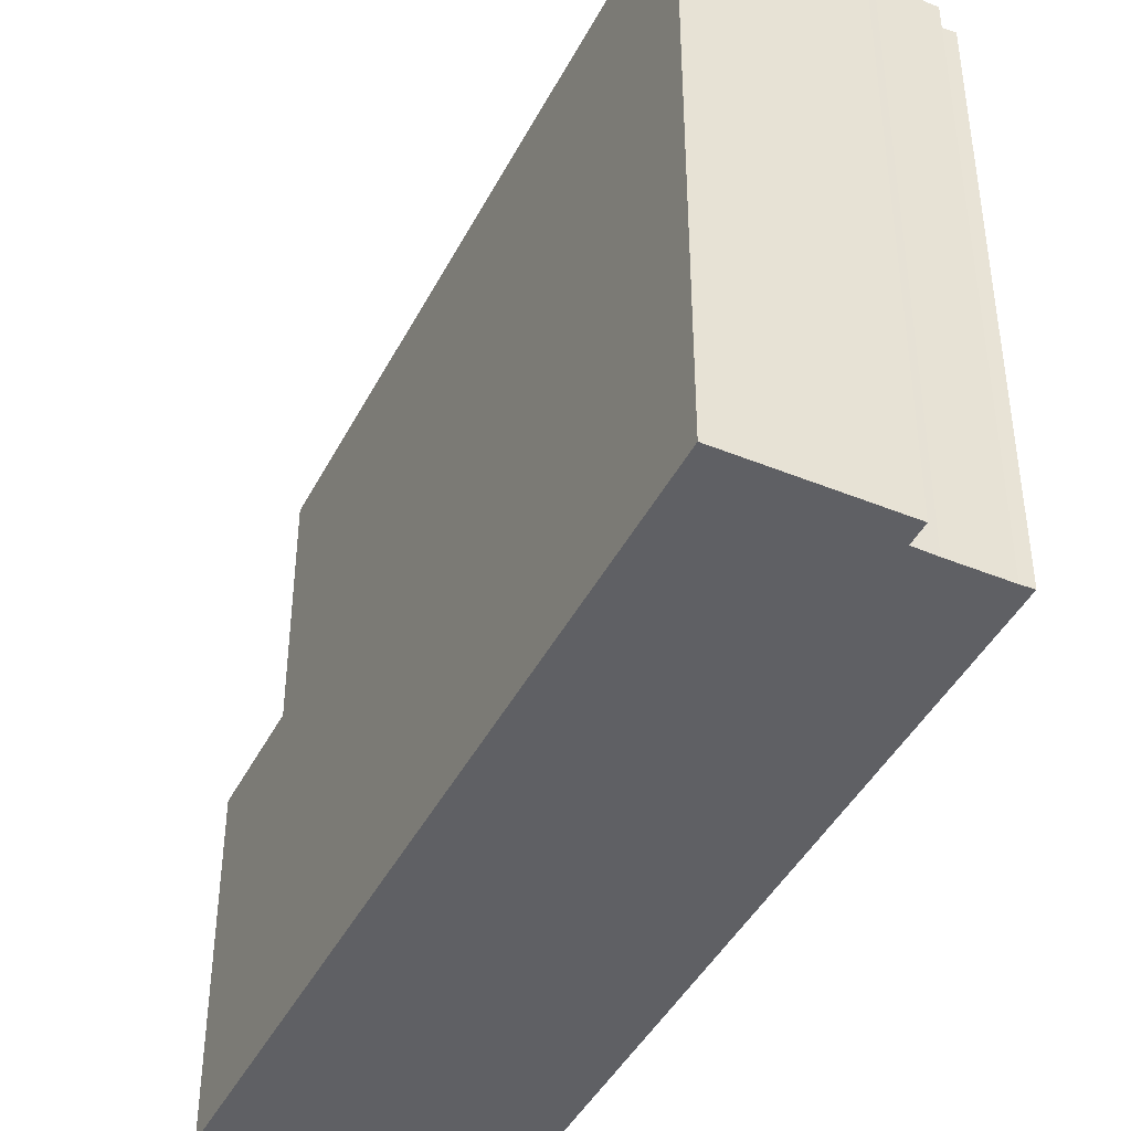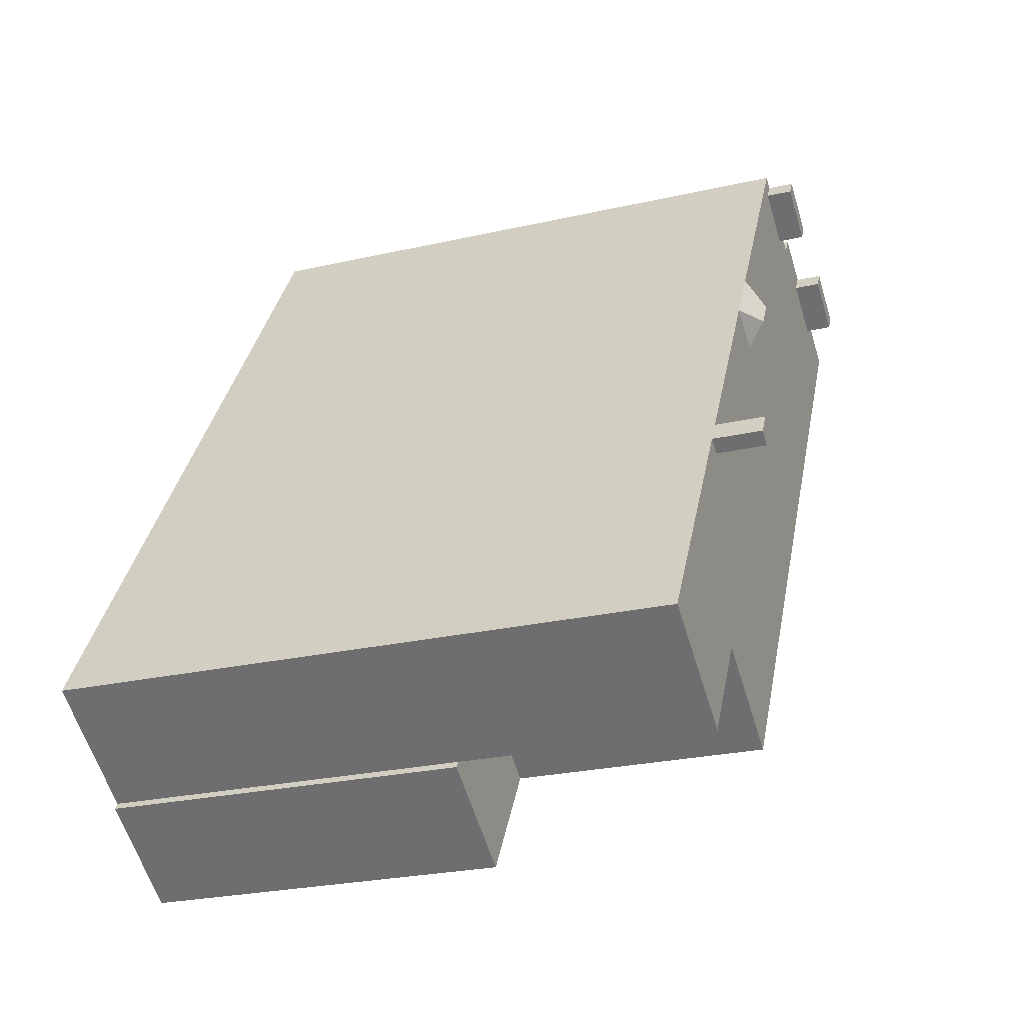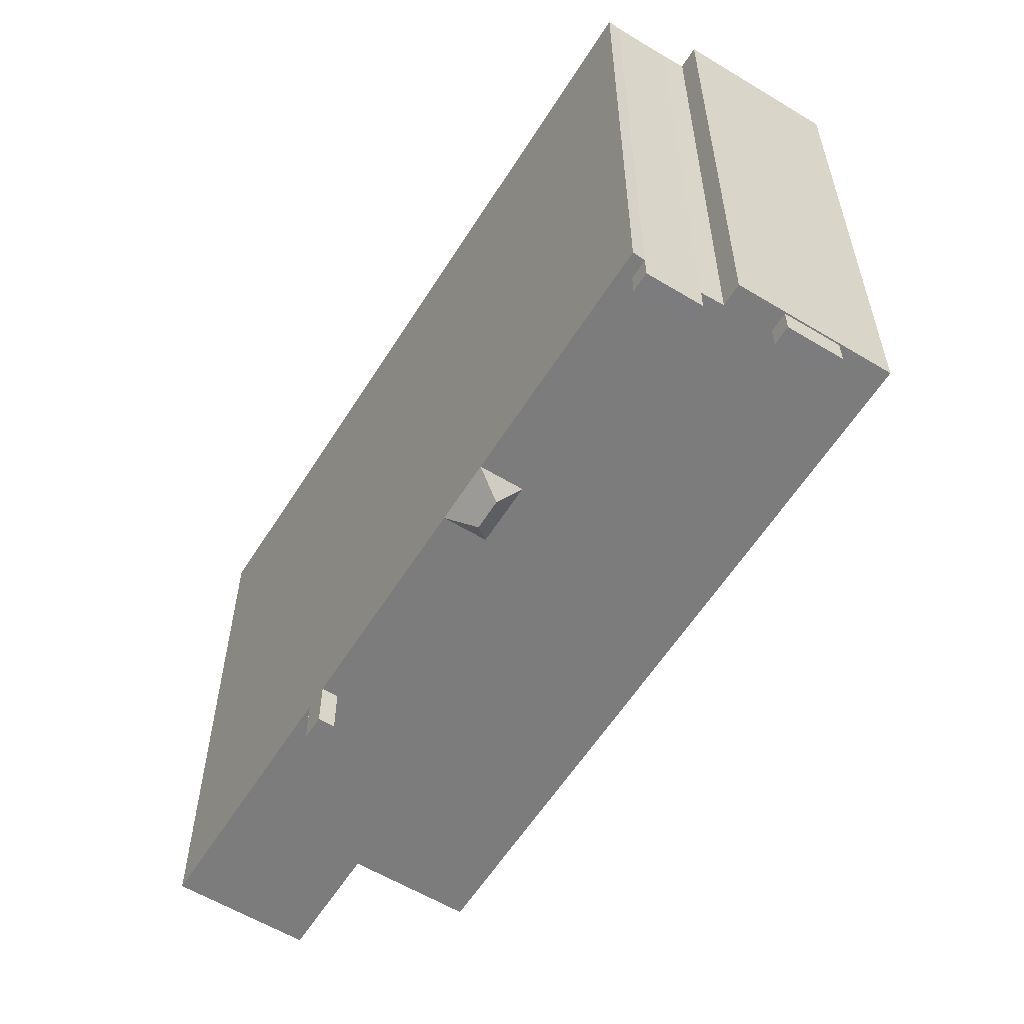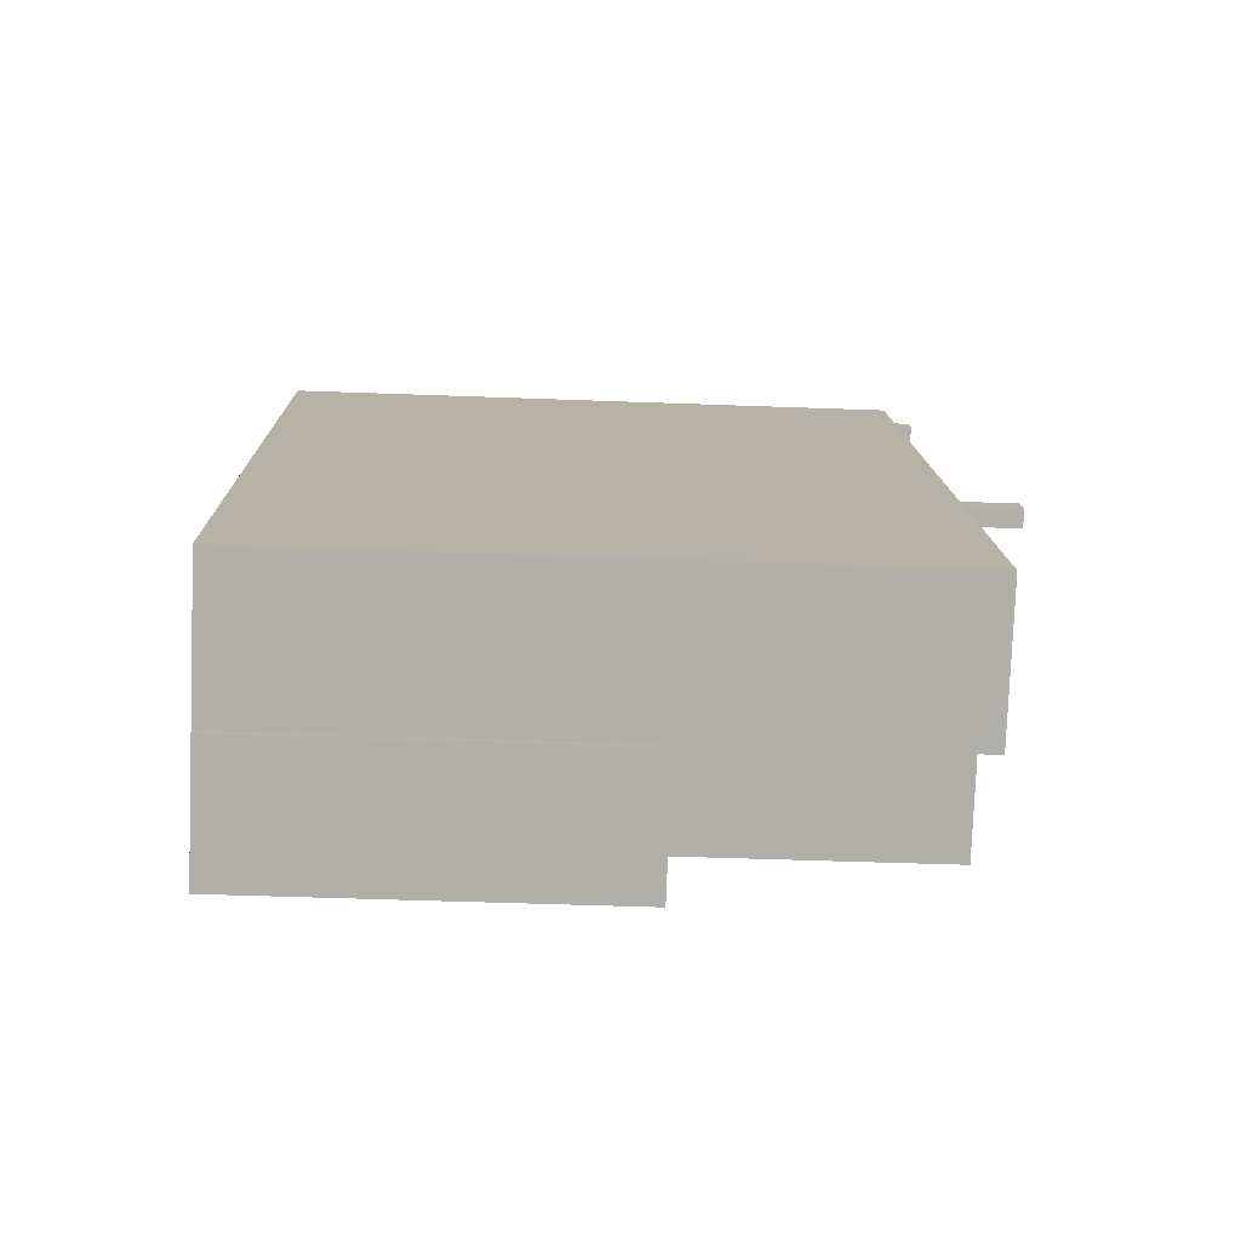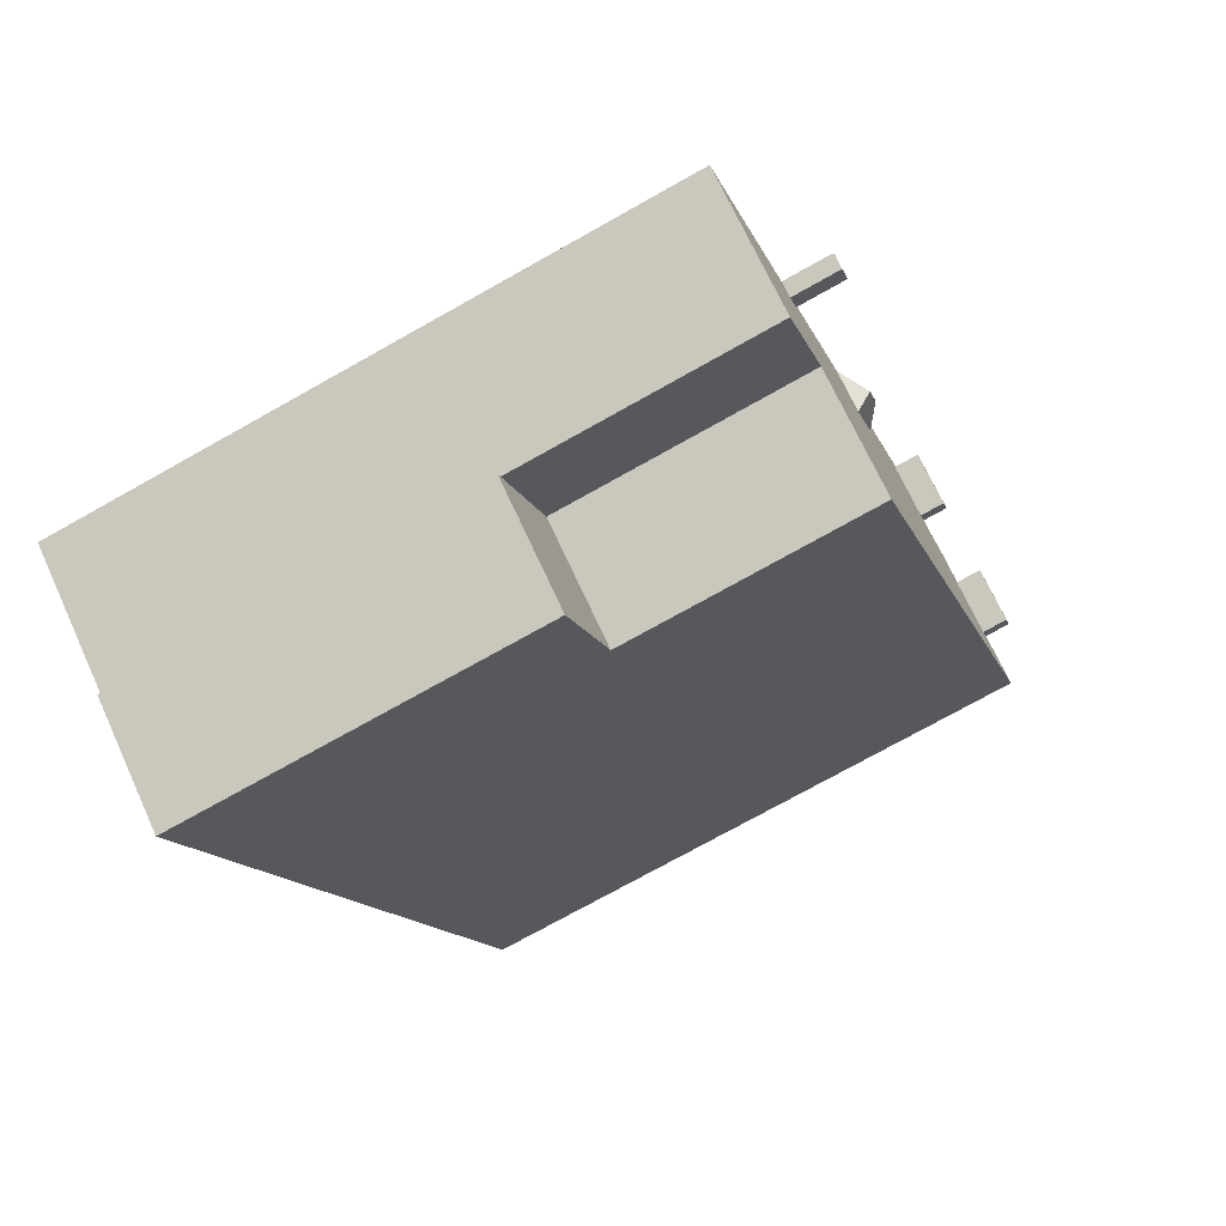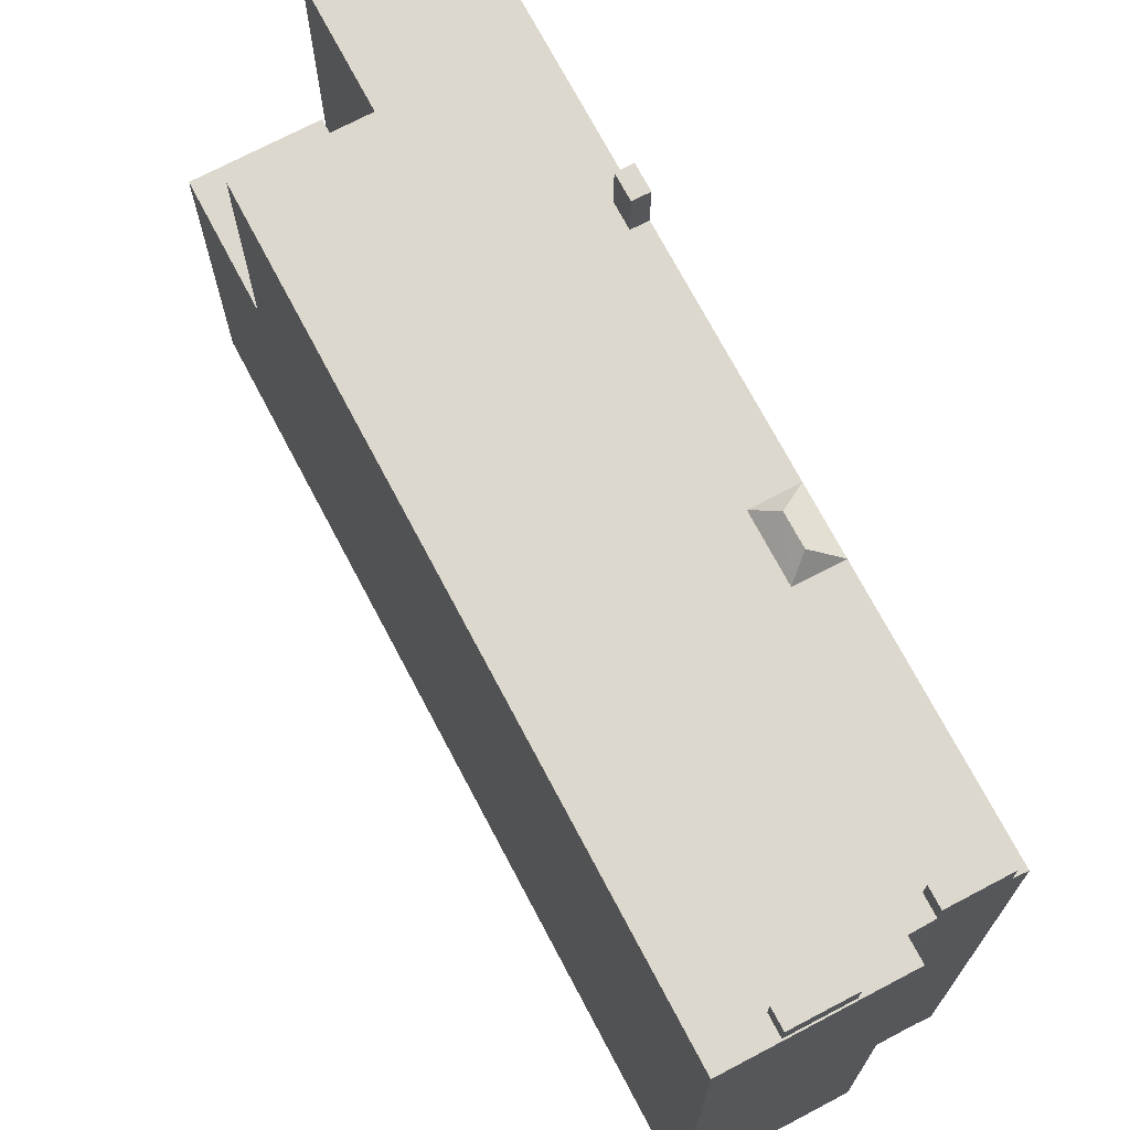
<metadata>
{"format":"obj","ext":"obj","renderer":"f3d","projection":"perspective","resolution":1024,"background":"white","views":[{"elev":-43.4,"azim":-57.7,"up":"+Y"},{"elev":-25.7,"azim":110.0,"up":"+Z"},{"elev":31.2,"azim":-179.9,"up":"+Z"},{"elev":-45.9,"azim":87.5,"up":"+Z"},{"elev":-74.2,"azim":119.3,"up":"+Z"},{"elev":72.1,"azim":-59.7,"up":"+Y"}]}
</metadata>
<code>
v 3.056 1.431 -11.05
v 5.523 1.431 -9.299
v 5.619 1.431 -9.454
v 1.37 1.431 -8.342
v 3.934 1.431 -6.746
v 5.523 1.431 -9.299
v 3.056 1.431 -11.05
v 3.934 7.49 -6.746
v 8.429 7.49 -7.49
v 5.523 7.49 -9.299
v 3.934 7.49 -6.746
v 4.925 7.49 -1.862
v 8.429 7.49 -7.49
v 3.934 7.49 -6.746
v 4.513 7.49 -1.972
v 4.578 7.49 -2.078
v 3.934 7.49 -6.746
v 4.578 7.49 -2.078
v 4.925 7.49 -1.862
v 0.6467 7.49 2.899
v 1.595 7.49 3.487
v 1.37 7.49 -8.342
v -8.335 7.49 7.248
v 0.6467 7.49 2.899
v 1.37 7.49 -8.342
v -8.335 7.49 7.248
v -0.1249 7.49 4.139
v 0.6467 7.49 2.899
v 1.37 7.49 -8.342
v 4.387 7.49 -1.77
v 4.513 7.49 -1.972
v 1.37 7.49 -8.342
v 4.513 7.49 -1.972
v 3.934 7.49 -6.746
v -8.335 7.49 7.248
v -7.156 7.49 7.936
v -7.075 7.49 7.806
v -8.335 7.49 7.248
v -4.874 7.49 9.402
v -7.156 7.49 7.936
v -5.915 7.49 8.708
v -4.874 7.49 9.402
v -5.725 7.49 8.404
v -7.156 7.49 7.936
v -4.874 7.49 9.402
v -5.915 7.49 8.708
v -5.725 7.49 8.404
v -4.874 7.49 9.402
v -4.571 7.49 8.915
v -8.335 7.49 7.248
v -7.075 7.49 7.806
v -6.892 7.49 7.513
v -8.335 7.49 7.248
v -6.892 7.49 7.513
v 0.7464 7.49 4.851
v -5.725 7.49 8.404
v -4.571 7.49 8.915
v -5.652 7.49 8.285
v -6.892 7.49 7.513
v -5.652 7.49 8.285
v 0.7464 7.49 4.851
v -5.652 7.49 8.285
v -4.571 7.49 8.915
v 0.7464 7.49 4.851
v -4.571 7.49 8.915
v -3.802 7.49 8.787
v 0.7464 7.49 4.851
v -4.571 7.49 8.915
v -4.065 7.49 9.21
v -3.802 7.49 8.787
v -3.802 7.49 8.787
v -3.681 7.49 8.862
v 0.7464 7.49 4.851
v -3.681 7.49 8.862
v -2.561 7.49 9.559
v 0.7464 7.49 4.851
v -2.824 7.49 9.982
v 0.7464 7.49 4.851
v -2.561 7.49 9.559
v -2.824 7.49 9.982
v -2.562 7.49 10.17
v 0.7464 7.49 4.851
v -8.335 7.49 7.248
v -0.1994 7.49 4.259
v -0.1249 7.49 4.139
v -8.335 7.49 7.248
v -0.2003 7.49 4.26
v -0.1994 7.49 4.259
v -8.335 7.49 7.248
v 0.5092 7.49 4.703
v 0.272 7.49 4.555
v -8.335 7.49 7.248
v 0.272 7.49 4.555
v -0.2003 7.49 4.26
v -8.335 7.49 7.248
v 0.7464 7.49 4.851
v 0.5092 7.49 4.703
v 1.37 7.49 -8.342
v 4.244 7.49 -1.541
v 4.387 7.49 -1.77
v 1.595 7.49 3.487
v 4.591 7.49 -1.325
v 4.244 7.49 -1.541
v 1.37 7.49 -8.342
v 1.595 7.49 3.487
v 4.244 7.49 -1.541
v 0.3894 7.933 4.171
v 0.7464 7.49 4.851
v 0.7994 7.933 3.506
v 0.7464 7.49 4.851
v 1.595 7.49 3.487
v 0.7994 7.933 3.506
v -0.2003 7.49 4.26
v 0.3894 7.933 4.171
v -0.1994 7.49 4.259
v -0.1994 7.49 4.259
v 0.3894 7.933 4.171
v 0.7994 7.933 3.506
v -0.1994 7.49 4.259
v 0.7994 7.933 3.506
v -0.1249 7.49 4.139
v -0.1249 7.49 4.139
v 0.7994 7.933 3.506
v 0.6467 7.49 2.899
v 0.6467 7.49 2.899
v 0.7994 7.933 3.506
v 1.595 7.49 3.487
v -0.2003 7.49 4.26
v 0.272 7.49 4.555
v 0.3894 7.933 4.171
v 0.3894 7.933 4.171
v 0.5092 7.49 4.703
v 0.7464 7.49 4.851
v 0.272 7.49 4.555
v 0.5092 7.49 4.703
v 0.3894 7.933 4.171
v -4.065 8.141 9.21
v -2.824 8.141 9.982
v -2.561 8.142 9.559
v -3.802 8.142 8.787
v -6.713 8.141 7.918
v -6.403 8.141 8.111
v -6.337 8.141 8.005
v -6.648 8.141 7.812
v -6.403 8.141 8.111
v -6.093 8.141 8.304
v -6.027 8.141 8.198
v -6.337 8.141 8.005
v -6.779 8.141 8.024
v -6.469 8.141 8.217
v -6.403 8.141 8.111
v -6.713 8.141 7.918
v -6.469 8.141 8.217
v -6.159 8.141 8.41
v -6.093 8.141 8.304
v -6.403 8.141 8.111
v -6.892 8.142 7.513
v -6.713 8.141 7.918
v -6.648 8.141 7.812
v -7.156 8.141 7.936
v -6.713 8.141 7.918
v -6.892 8.142 7.513
v -6.892 8.142 7.513
v -6.648 8.141 7.812
v -6.337 8.141 8.005
v -6.337 8.141 8.005
v -6.027 8.141 8.198
v -5.652 8.142 8.285
v -6.892 8.142 7.513
v -6.337 8.141 8.005
v -5.652 8.142 8.285
v -6.093 8.141 8.304
v -5.652 8.142 8.285
v -6.027 8.141 8.198
v -7.156 8.141 7.936
v -6.469 8.141 8.217
v -6.779 8.141 8.024
v -7.156 8.141 7.936
v -6.779 8.141 8.024
v -6.713 8.141 7.918
v -7.156 8.141 7.936
v -5.915 8.141 8.708
v -6.469 8.141 8.217
v -6.159 8.141 8.41
v -5.915 8.141 8.708
v -6.093 8.141 8.304
v -6.469 8.141 8.217
v -5.915 8.141 8.708
v -6.159 8.141 8.41
v -6.093 8.141 8.304
v -5.915 8.141 8.708
v -5.652 8.142 8.285
v 4.244 8.713 -1.541
v 4.591 8.713 -1.325
v 4.925 8.713 -1.862
v 4.578 8.713 -2.078
v 5.523 -7.244 -9.299
v 5.619 -7.244 -9.454
v 5.619 1.431 -9.454
v 5.523 1.431 -9.299
v 3.056 1.431 -11.05
v 5.619 1.431 -9.454
v 5.619 -7.244 -9.454
v 3.056 -7.244 -11.05
v 1.37 1.431 -8.342
v 3.056 1.431 -11.05
v 3.056 -7.244 -11.05
v 1.37 -7.244 -8.342
v -8.335 7.49 7.248
v 1.37 1.431 -8.342
v 1.37 -7.244 -8.342
v -8.335 -7.244 7.248
v -8.335 7.49 7.248
v 1.37 7.49 -8.342
v 1.37 1.431 -8.342
v -2.824 -7.244 9.982
v -2.562 -7.244 10.17
v -2.562 7.49 10.17
v -2.824 7.49 9.982
v -4.571 -7.244 8.915
v -4.065 -7.244 9.21
v -4.065 7.49 9.21
v -4.571 7.49 8.915
v -4.065 -7.244 9.21
v -2.824 -7.244 9.982
v -2.824 7.49 9.982
v -4.065 7.49 9.21
v -4.065 7.49 9.21
v -2.824 7.49 9.982
v -2.824 8.141 9.982
v -4.065 8.141 9.21
v -0.9076 -7.244 7.508
v 0.7464 -7.244 4.851
v 0.7464 7.49 4.851
v -2.562 7.49 10.17
v -2.562 -7.244 10.17
v -0.9076 -7.244 7.508
v -2.562 7.49 10.17
v -0.9076 -7.244 7.508
v 0.7464 7.49 4.851
v 0.7464 -7.244 4.851
v 1.595 -7.244 3.487
v 1.595 7.49 3.487
v 0.7464 7.49 4.851
v 1.595 -7.244 3.487
v 4.591 -7.244 -1.325
v 4.591 7.49 -1.325
v 1.595 7.49 3.487
v 4.758 -7.244 -1.593
v 4.925 -7.244 -1.862
v 4.925 7.49 -1.862
v 4.591 7.49 -1.325
v 4.591 -7.244 -1.325
v 4.758 -7.244 -1.593
v 4.591 7.49 -1.325
v 4.758 -7.244 -1.593
v 4.925 7.49 -1.862
v 4.925 -7.244 -1.862
v 8.429 -7.244 -7.49
v 8.429 7.49 -7.49
v 4.925 7.49 -1.862
v 4.591 7.49 -1.325
v 4.925 7.49 -1.862
v 4.925 8.713 -1.862
v 4.591 8.713 -1.325
v 5.523 7.49 -9.299
v 8.429 7.49 -7.49
v 5.523 1.431 -9.299
v 5.523 1.431 -9.299
v 8.429 -7.244 -7.49
v 5.523 -7.244 -9.299
v 5.523 1.431 -9.299
v 8.429 7.49 -7.49
v 8.429 -7.244 -7.49
v -8.335 -7.244 7.248
v -4.874 -7.244 9.402
v -4.874 7.49 9.402
v -8.335 7.49 7.248
v -4.722 -7.244 9.159
v -4.571 -7.244 8.915
v -4.571 7.49 8.915
v -4.874 7.49 9.402
v -4.874 -7.244 9.402
v -4.722 -7.244 9.159
v -4.874 7.49 9.402
v -4.722 -7.244 9.159
v -4.571 7.49 8.915
v -2.824 7.49 9.982
v -2.561 7.49 9.559
v -2.561 8.142 9.559
v -2.824 8.141 9.982
v -3.802 8.142 8.787
v -3.681 7.49 8.862
v -3.802 7.49 8.787
v -3.802 8.142 8.787
v -2.561 8.142 9.559
v -2.561 7.49 9.559
v -3.681 7.49 8.862
v -4.065 8.141 9.21
v -3.802 8.142 8.787
v -3.802 7.49 8.787
v -4.065 7.49 9.21
v -7.156 7.49 7.936
v -5.915 7.49 8.708
v -5.915 8.141 8.708
v -7.156 8.141 7.936
v -5.725 7.49 8.404
v -5.652 7.49 8.285
v -5.652 8.142 8.285
v -5.915 8.141 8.708
v -5.915 7.49 8.708
v -5.725 7.49 8.404
v -5.915 8.141 8.708
v -5.725 7.49 8.404
v -5.652 8.142 8.285
v -6.892 8.142 7.513
v -5.652 8.142 8.285
v -5.652 7.49 8.285
v -6.892 7.49 7.513
v -7.156 8.141 7.936
v -7.075 7.49 7.806
v -7.156 7.49 7.936
v -7.075 7.49 7.806
v -6.892 8.142 7.513
v -6.892 7.49 7.513
v -7.156 8.141 7.936
v -6.892 8.142 7.513
v -7.075 7.49 7.806
v 4.244 7.49 -1.541
v 4.591 7.49 -1.325
v 4.591 8.713 -1.325
v 4.244 8.713 -1.541
v 4.578 8.713 -2.078
v 4.925 8.713 -1.862
v 4.925 7.49 -1.862
v 4.578 7.49 -2.078
v 4.244 8.713 -1.541
v 4.387 7.49 -1.77
v 4.244 7.49 -1.541
v 4.244 8.713 -1.541
v 4.578 8.713 -2.078
v 4.513 7.49 -1.972
v 4.387 7.49 -1.77
v 4.513 7.49 -1.972
v 4.578 8.713 -2.078
v 4.578 7.49 -2.078
v 3.934 7.49 -6.746
v 5.523 7.49 -9.299
v 5.523 1.431 -9.299
v 3.934 1.431 -6.746
v 1.37 7.49 -8.342
v 3.934 7.49 -6.746
v 3.934 1.431 -6.746
v 1.37 1.431 -8.342
v -4.065 -7.244 9.21
v -4.571 -7.244 8.915
v -4.722 -7.244 9.159
v -4.874 -7.244 9.402
v -8.335 -7.244 7.248
v 1.37 -7.244 -8.342
v 3.056 -7.244 -11.05
v 5.619 -7.244 -9.454
v 5.523 -7.244 -9.299
v 8.429 -7.244 -7.49
v 4.925 -7.244 -1.862
v 4.758 -7.244 -1.593
v 4.591 -7.244 -1.325
v 1.595 -7.244 3.487
v 0.7464 -7.244 4.851
v -0.9076 -7.244 7.508
v -2.562 -7.244 10.17
v -2.824 -7.244 9.982
g CDNNDG02_0009500
f 1 2 3
f 4 6 7
f 4 5 6
f 8 9 10
f 11 12 13
f 14 15 16
f 17 18 19
f 20 21 22
f 23 24 25
f 26 27 28
f 29 30 31
f 32 33 34
f 35 36 37
f 38 39 40
f 41 42 43
f 44 45 46
f 47 48 49
f 50 51 52
f 53 54 55
f 56 57 58
f 59 60 61
f 62 63 64
f 65 66 67
f 68 69 70
f 71 72 73
f 74 75 76
f 77 78 79
f 80 81 82
f 83 84 85
f 86 87 88
f 89 90 91
f 92 93 94
f 95 96 97
f 98 99 100
f 101 102 103
f 104 105 106
f 107 108 109
f 110 111 112
f 113 114 115
f 116 117 118
f 119 120 121
f 122 123 124
f 125 126 127
f 128 129 130
f 131 132 133
f 134 135 136
f 140 137 139
f 139 137 138
f 142 143 144
f 141 142 144
f 146 147 148
f 145 146 148
f 150 151 152
f 149 150 152
f 154 155 156
f 153 154 156
f 157 158 159
f 160 161 162
f 163 164 165
f 166 167 168
f 169 170 171
f 172 173 174
f 175 176 177
f 178 179 180
f 181 182 183
f 184 185 186
f 187 188 189
f 190 191 192
f 193 195 196
f 193 194 195
f 197 199 200
f 197 198 199
f 203 201 202
f 201 203 204
f 208 206 207
f 208 205 206
f 210 211 212
f 209 210 212
f 213 214 215
f 219 216 218
f 218 216 217
f 220 222 223
f 222 220 221
f 224 226 227
f 226 224 225
f 231 228 230
f 230 228 229
f 232 233 234
f 235 236 237
f 238 239 240
f 242 243 244
f 241 242 244
f 246 247 245
f 245 247 248
f 249 250 251
f 252 253 254
f 255 256 257
f 259 260 261
f 258 259 261
f 263 264 265
f 262 263 265
f 266 267 268
f 269 270 271
f 272 273 274
f 275 277 278
f 277 275 276
f 279 280 281
f 282 283 284
f 285 286 287
f 289 290 291
f 288 289 291
f 292 293 294
f 296 297 298
f 295 296 298
f 299 301 302
f 301 299 300
f 306 303 305
f 305 303 304
f 307 308 309
f 310 311 312
f 313 314 315
f 316 318 319
f 316 317 318
f 320 321 322
f 323 324 325
f 326 327 328
f 329 331 332
f 331 329 330
f 333 335 336
f 333 334 335
f 337 338 339
f 343 341 342
f 343 340 341
f 344 345 346
f 347 348 349
f 350 347 349
f 352 353 351
f 351 353 354
f 365 366 360
f 372 370 371
f 366 367 360
f 357 359 356
f 372 355 370
f 359 357 358
f 370 355 356
f 363 361 362
f 359 370 356
f 363 364 365
f 363 360 361
f 359 369 370
f 363 365 360
f 368 360 367
f 359 368 369
f 359 360 368

</code>
